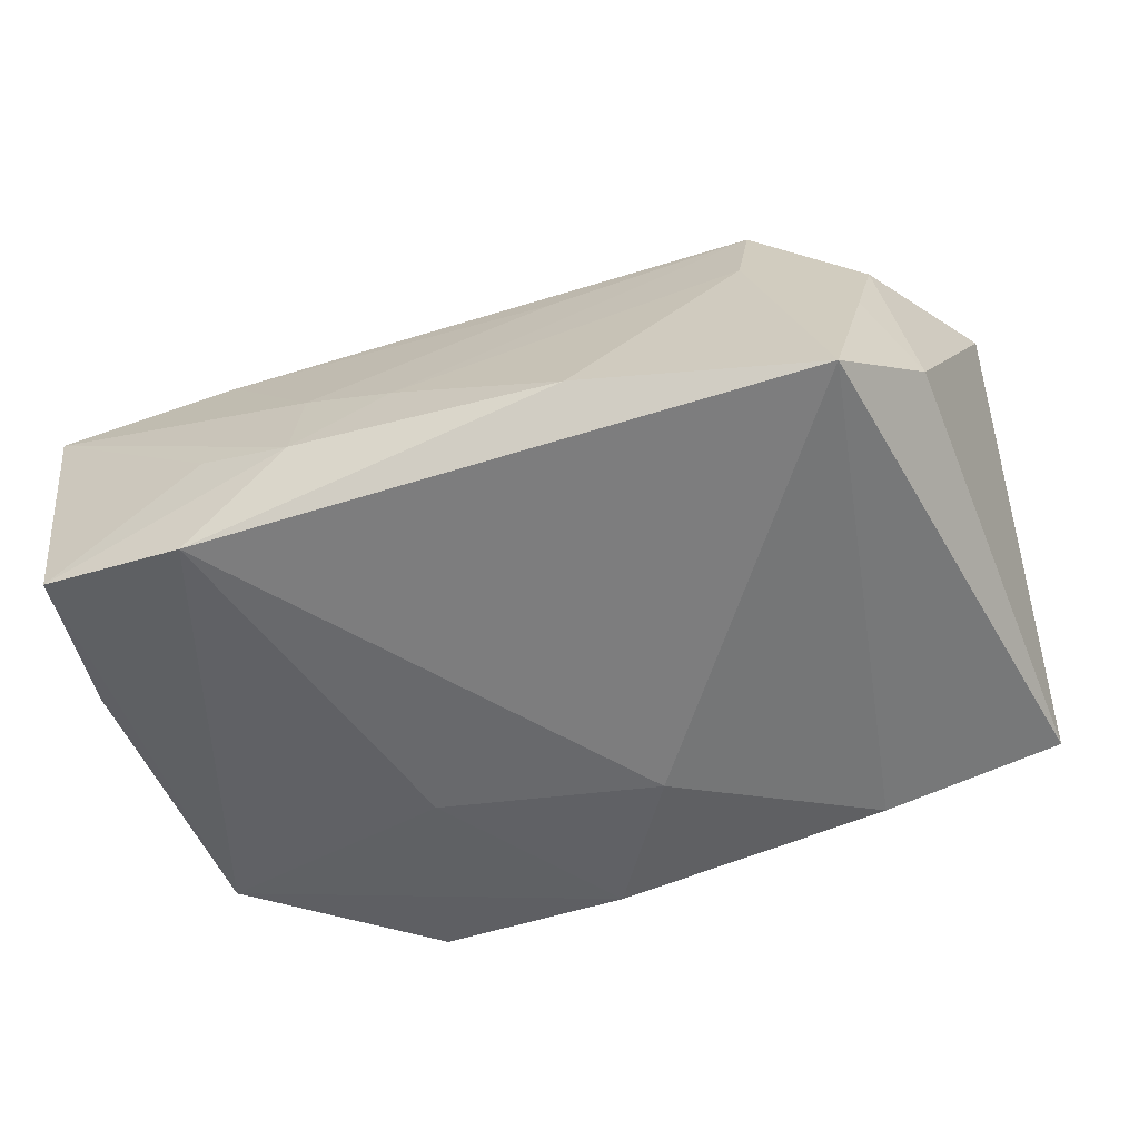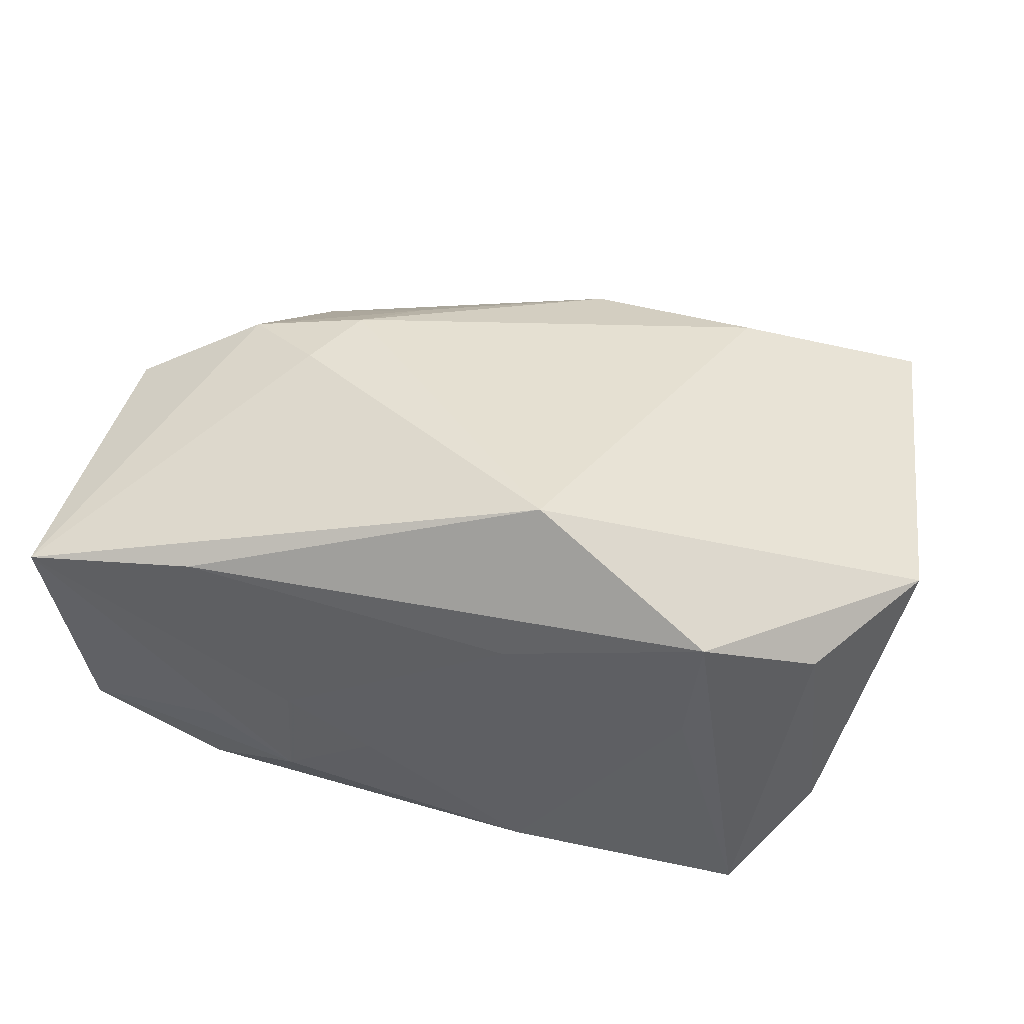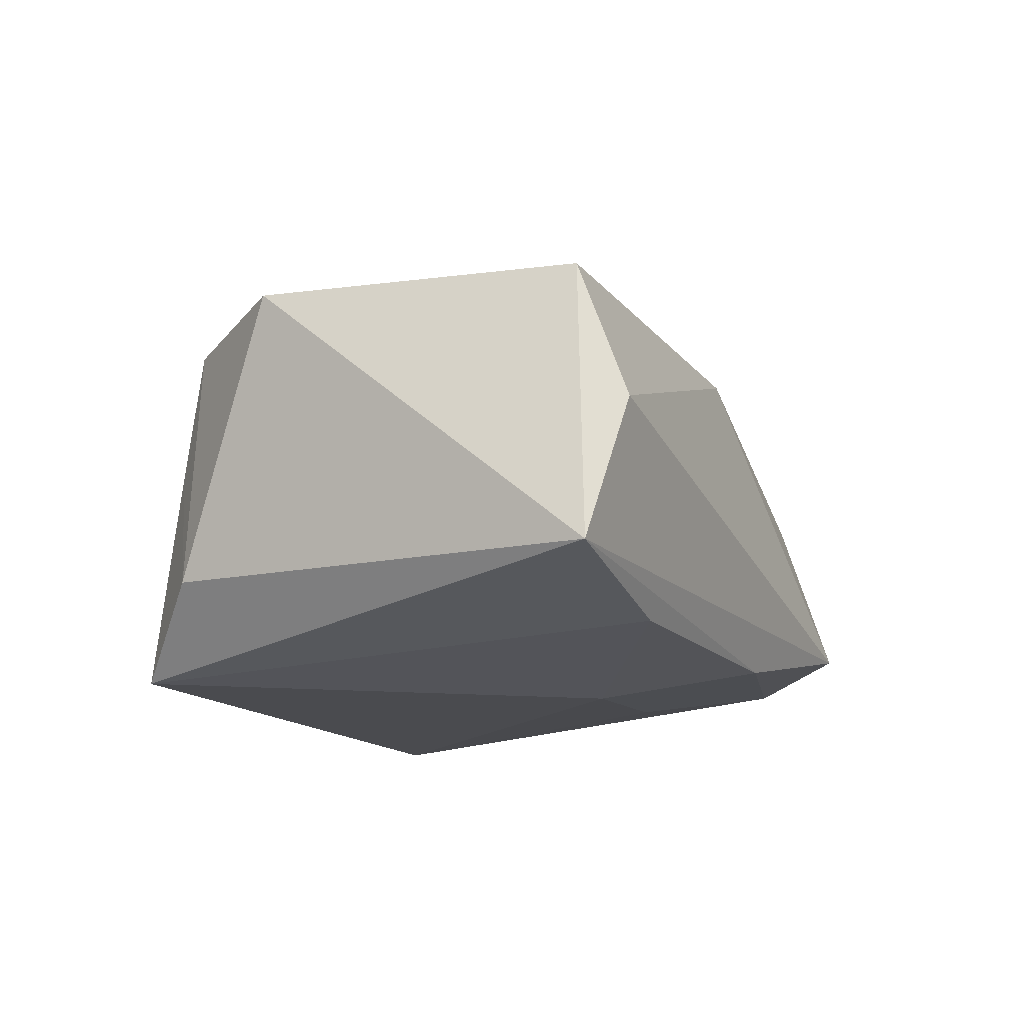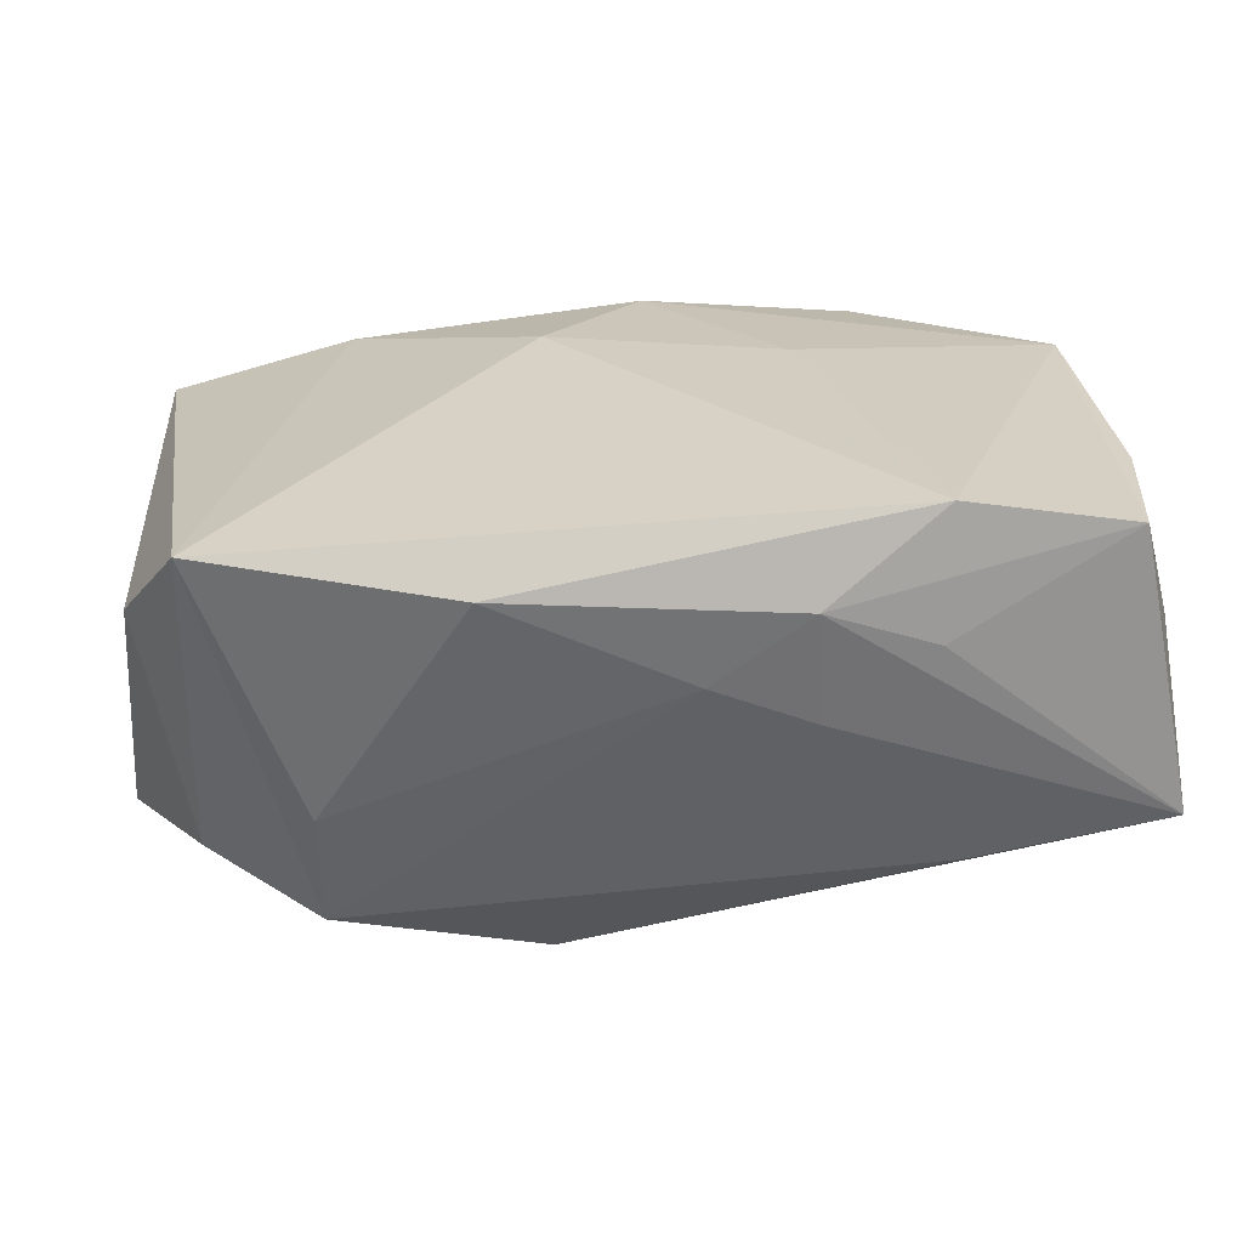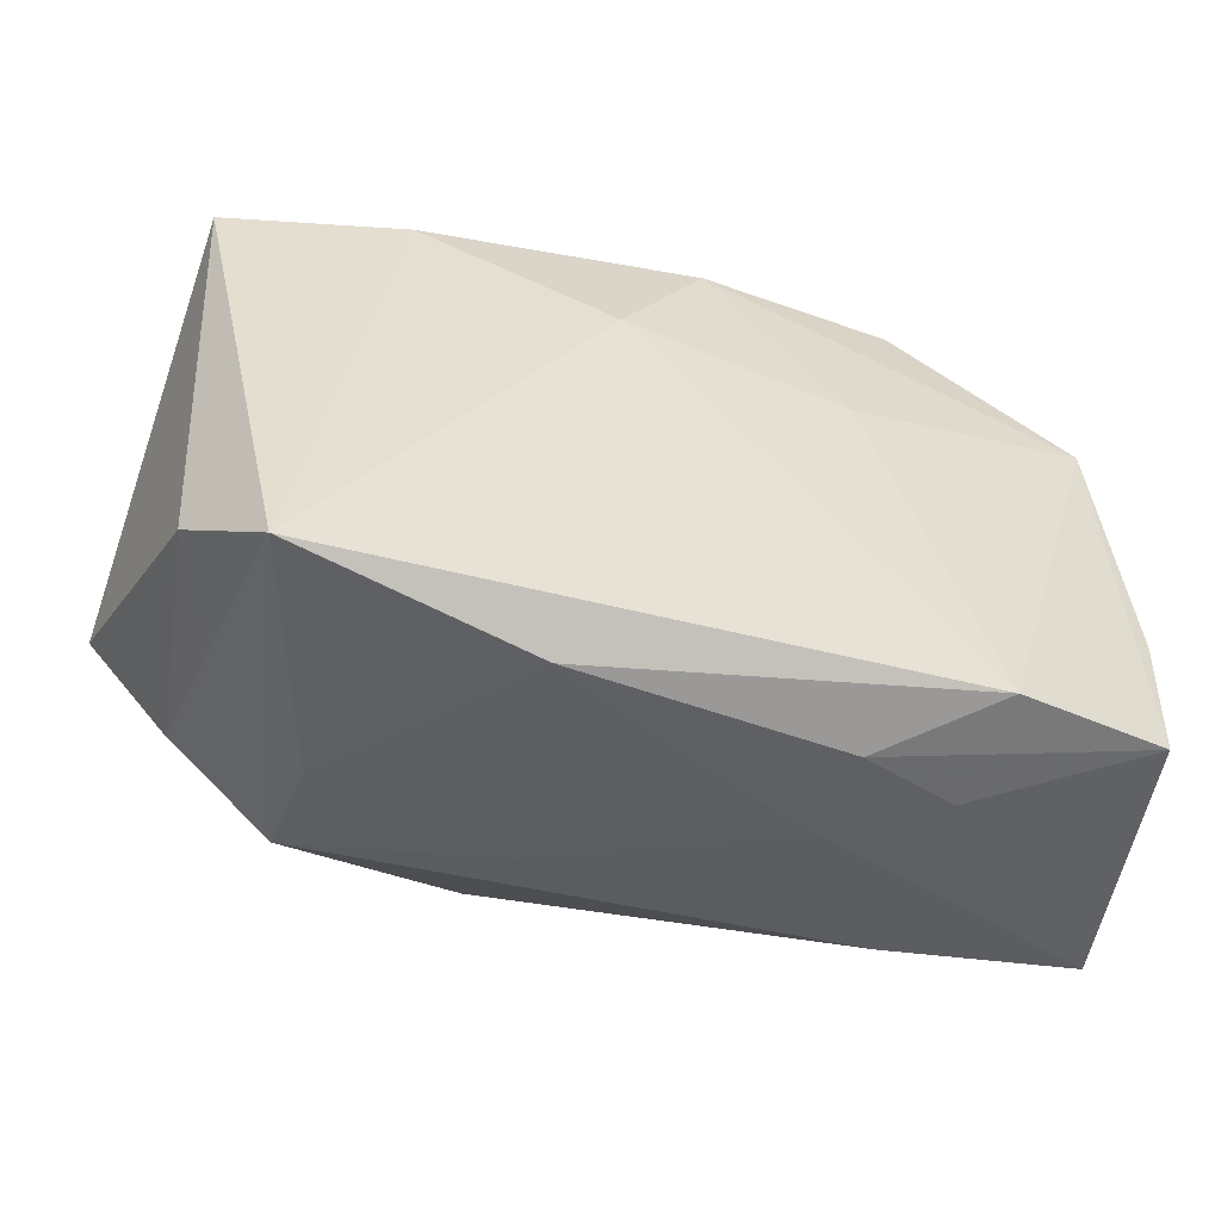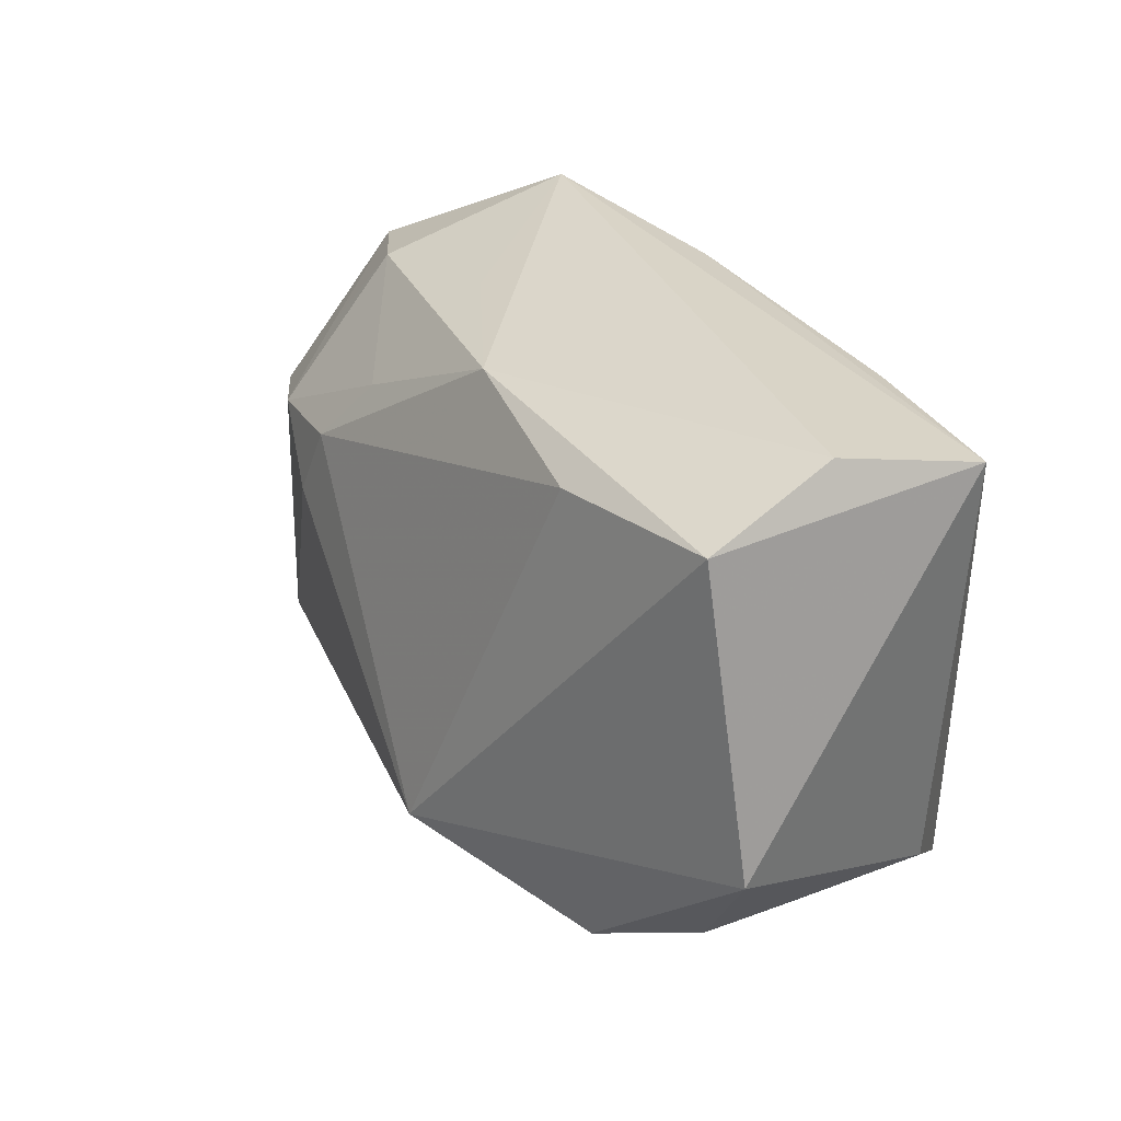
<metadata>
{"format":"obj","ext":"obj","renderer":"f3d","projection":"perspective","resolution":1024,"background":"white","views":[{"elev":-59.2,"azim":19.3,"up":"+Z"},{"elev":50.7,"azim":17.2,"up":"+Z"},{"elev":-14.3,"azim":114.8,"up":"+Z"},{"elev":-60.7,"azim":-174.6,"up":"+Y"},{"elev":-47.8,"azim":165.1,"up":"+Y"},{"elev":32.0,"azim":56.5,"up":"+Y"}]}
</metadata>
<code>
v -0.01333 0.01448 0.01273
v -0.01748 0.008816 0.01565
v -0.02003 0.02548 -0.0104
v 0.02738 -0.02007 -0.01638
v -0.01042 0.02248 0.003868
v -0.02308 -0.02057 0.01193
v -0.03688 -0.008391 -0.01185
v -0.03071 0.01157 0.007067
v -0.02533 0.01953 0.004175
v 0.006554 -0.01327 0.02193
v -0.006458 -0.02326 -0.005083
v 0.03205 0.02548 0.001762
v 0.02217 -0.01805 0.01464
v -0.03462 0.01695 -0.00117
v 0.01985 0.0222 -0.0131
v 0.0379 -0.003574 0.01231
v -0.02221 -0.02317 -0.006824
v 0.02137 -0.01971 0.005157
v 0.004043 0.01151 -0.01638
v -0.003396 0.02333 -0.01379
v 0.035 0.02295 -0.009762
v -0.0144 0.008518 -0.01488
v 0.03303 -0.0135 -0.009347
v -0.03593 -0.02025 -0.01304
v 0.002205 0.02227 0.01144
v -0.01405 -0.02306 -0.001409
v -0.02018 0.002428 0.01636
v -0.03834 -0.01322 -0.00213
v -0.02738 0.00713 0.01372
v 0.007838 -0.02342 -0.013
v 0.005301 -0.01992 0.009799
v 0.03102 -0.01355 0.01043
v -0.03809 0.003223 0.008072
v 0.0327 0.0215 0.01282
v -0.01425 -0.02393 -0.01039
v -0.03818 -0.02167 0.008899
v -0.02344 -0.02133 -0.01638
v 0.01716 0.01989 0.01424
v 0.02972 -0.01597 0.0005557
v -0.03498 0.01408 -0.01094
f 16 34 10
f 34 16 21
f 10 36 6
f 13 16 10
f 10 6 13
f 13 6 31
f 12 21 3
f 34 21 12
f 4 21 23
f 23 21 16
f 10 34 38
f 26 6 36
f 31 6 26
f 26 13 31
f 4 30 37
f 24 40 37
f 37 40 22
f 3 21 20
f 20 40 3
f 22 40 20
f 28 24 36
f 18 30 4
f 4 13 18
f 16 13 32
f 32 23 16
f 36 29 33
f 33 28 36
f 1 29 2
f 10 38 2
f 36 24 17
f 22 20 19
f 19 37 22
f 4 37 19
f 7 40 24
f 24 28 7
f 7 33 40
f 28 33 7
f 4 23 39
f 23 32 39
f 39 13 4
f 39 32 13
f 3 40 14
f 40 33 14
f 1 2 25
f 25 2 38
f 25 12 3
f 34 12 25
f 25 38 34
f 10 2 27
f 27 2 29
f 27 36 10
f 27 29 36
f 30 18 11
f 13 26 11
f 11 18 13
f 35 26 36
f 36 17 35
f 35 11 26
f 30 11 35
f 35 37 30
f 24 37 35
f 35 17 24
f 15 20 21
f 15 19 20
f 15 21 4
f 4 19 15
f 8 33 29
f 8 14 33
f 1 25 9
f 14 8 9
f 3 14 9
f 9 29 1
f 9 8 29
f 5 25 3
f 3 9 5
f 5 9 25

</code>
